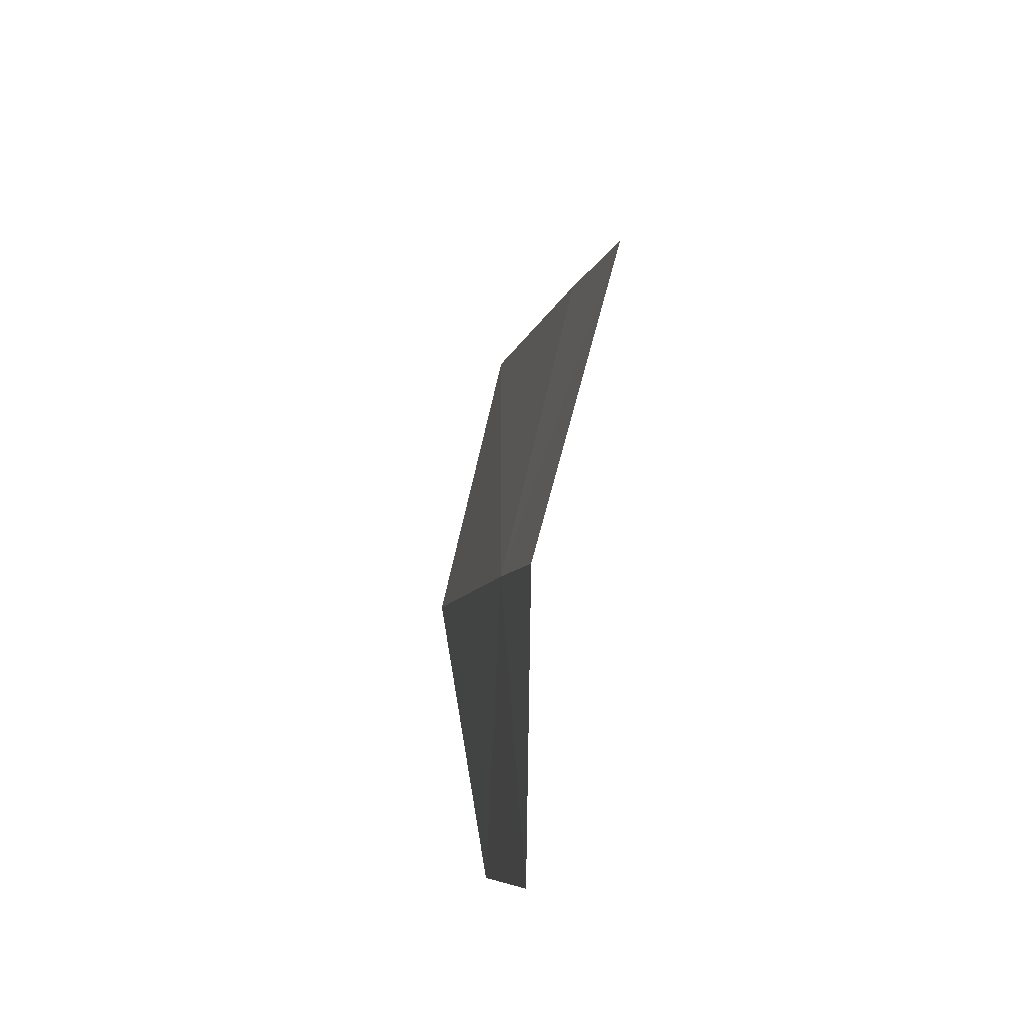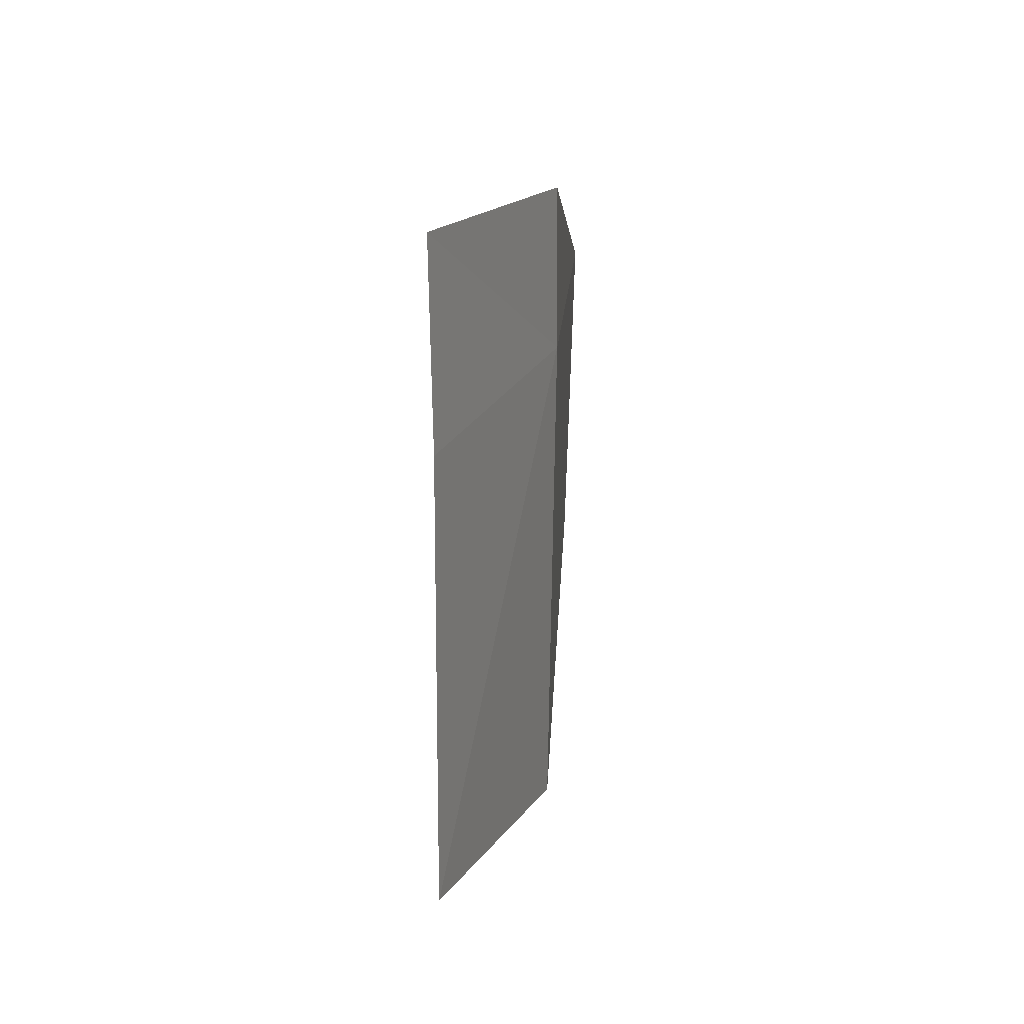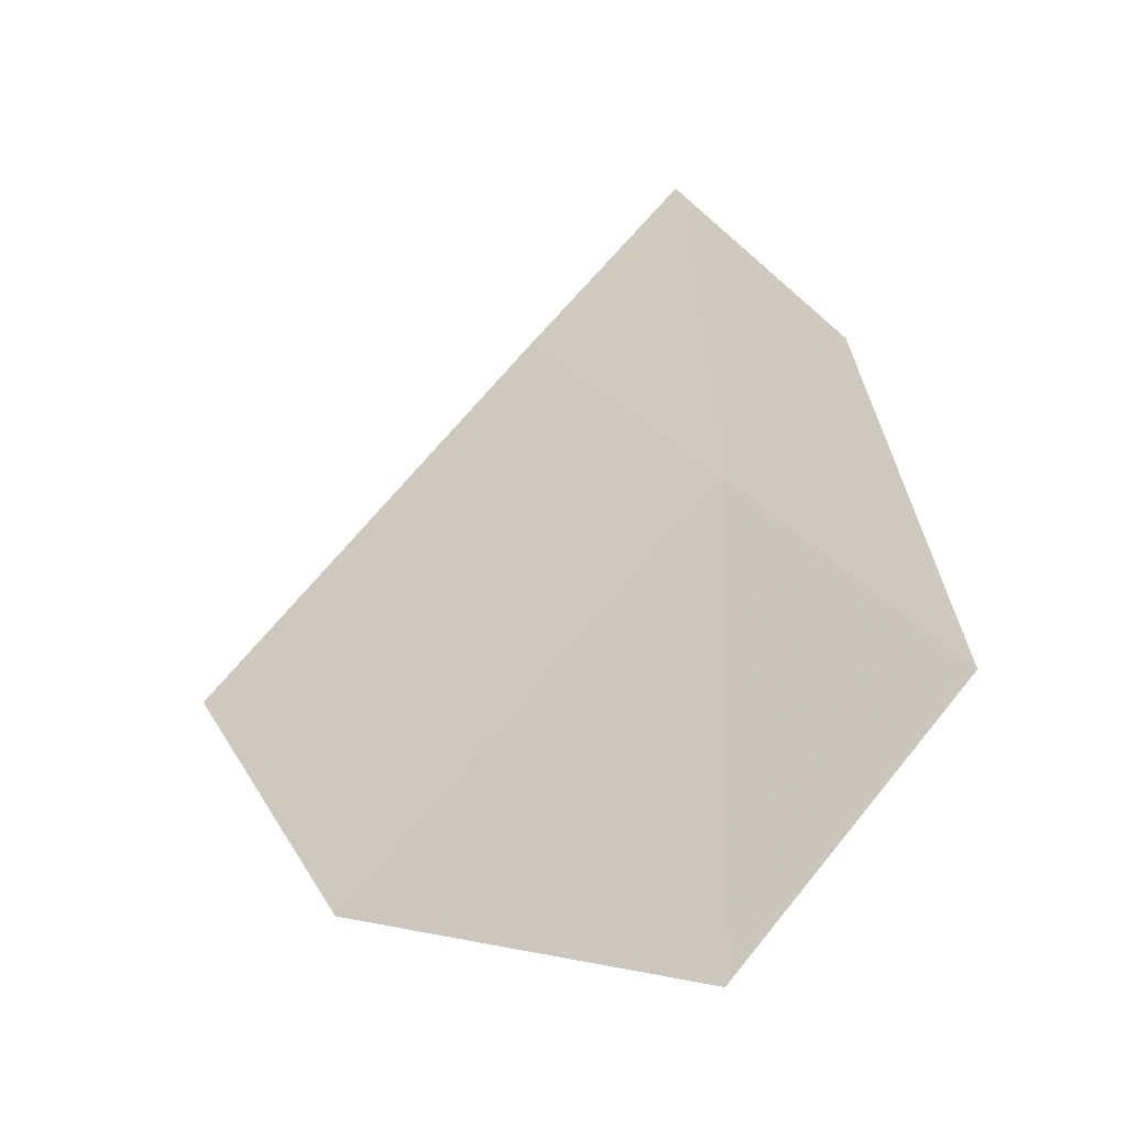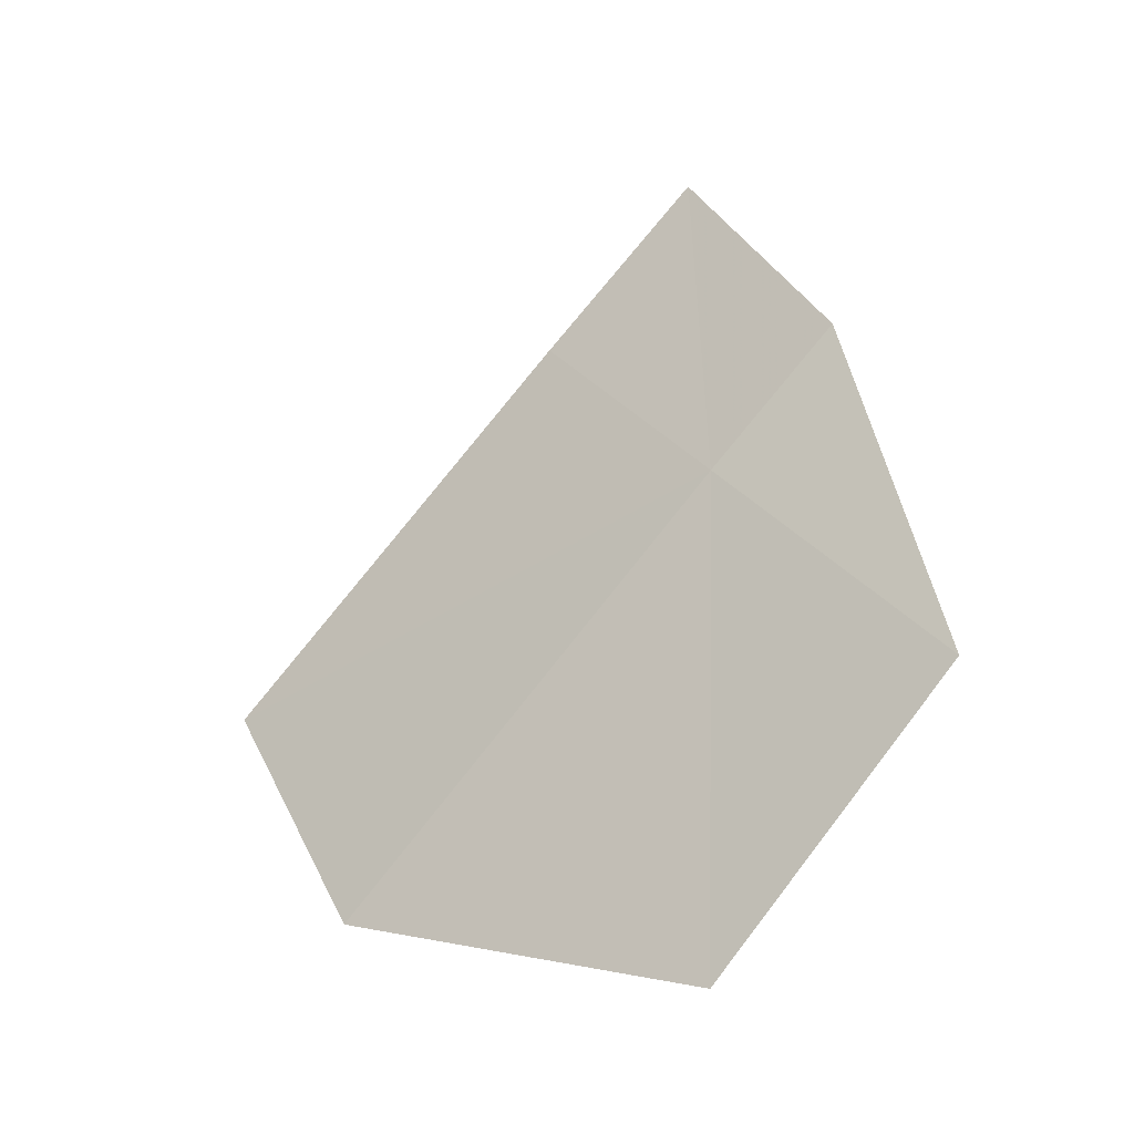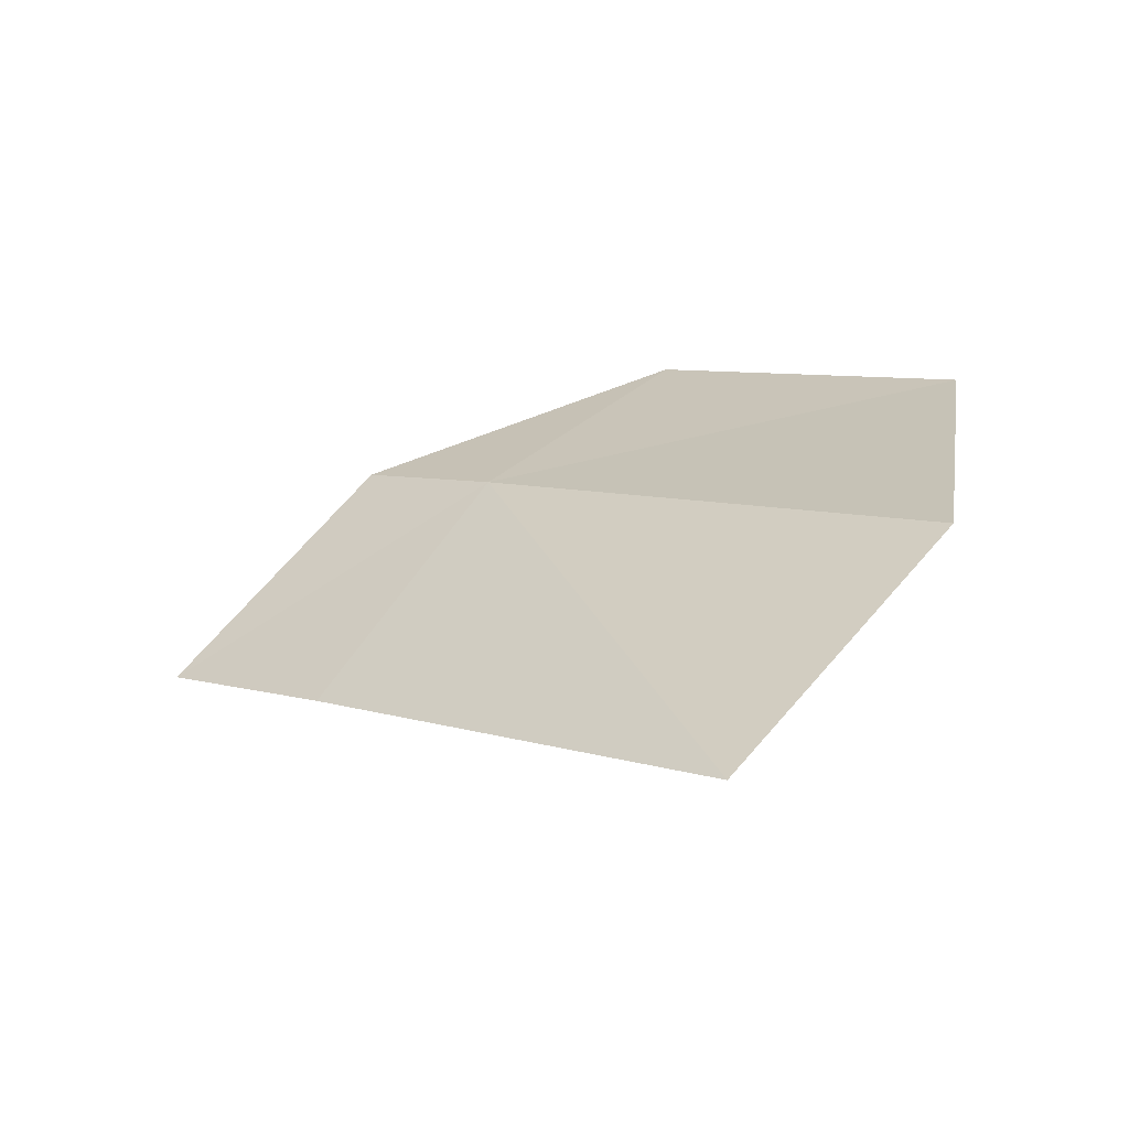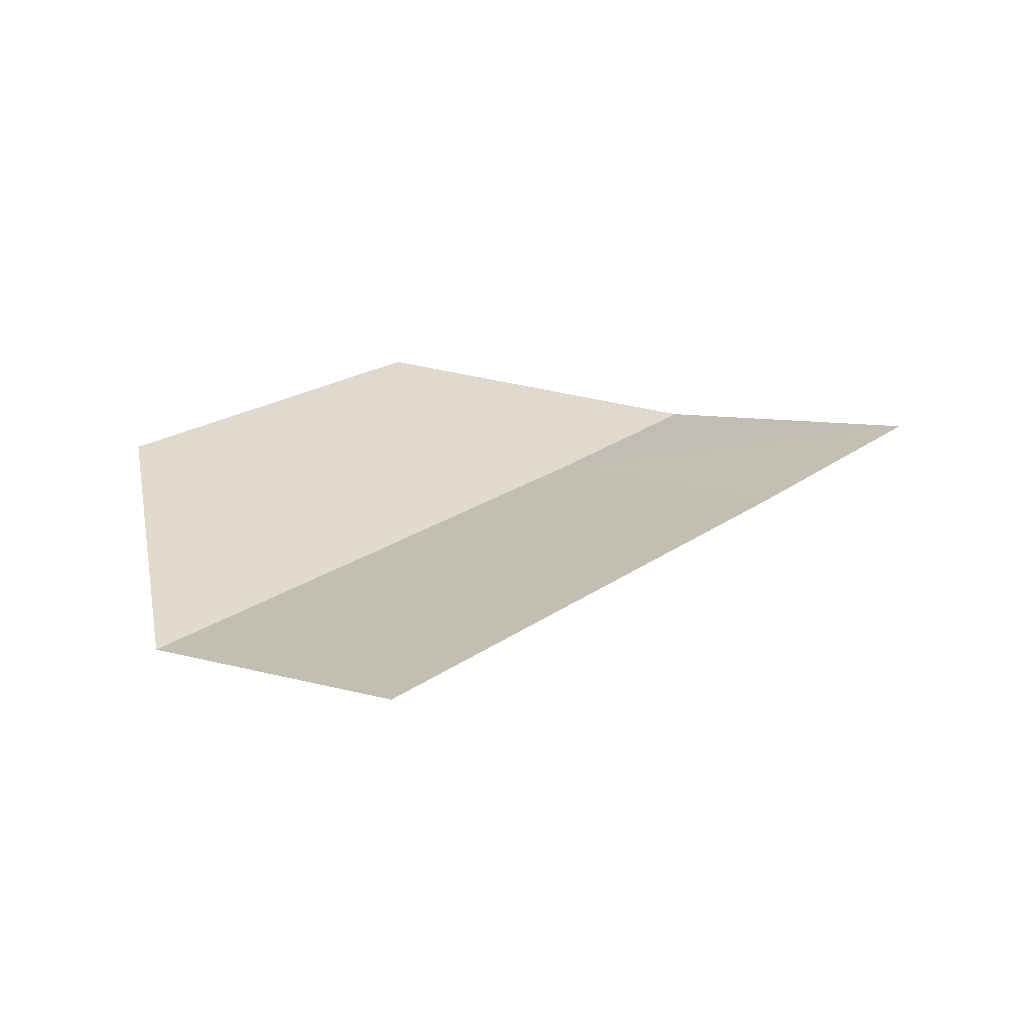
<metadata>
{"format":"obj","ext":"obj","renderer":"f3d","projection":"perspective","resolution":1024,"background":"white","views":[{"elev":42.2,"azim":-15.1,"up":"+Y"},{"elev":66.9,"azim":177.8,"up":"+Y"},{"elev":-11.9,"azim":-80.6,"up":"+Y"},{"elev":-13.3,"azim":-70.6,"up":"+Y"},{"elev":-74.7,"azim":-79.6,"up":"+Z"},{"elev":-51.7,"azim":84.4,"up":"+Z"}]}
</metadata>
<code>
v -11.55 -2.688 30.93
v -11.55 -2.552 31.06
v -11.59 -2.895 31.17
v -11.42 -2.33 30.87
v -11.41 -2.496 30.72
v -11.4 -2.879 30.35
v -11.53 -3.116 30.54
v -11.57 -3.188 30.93
f 1 2 4
f 1 4 5
f 1 5 6
f 1 6 7
f 1 7 8
f 1 8 3
f 1 3 2

</code>
